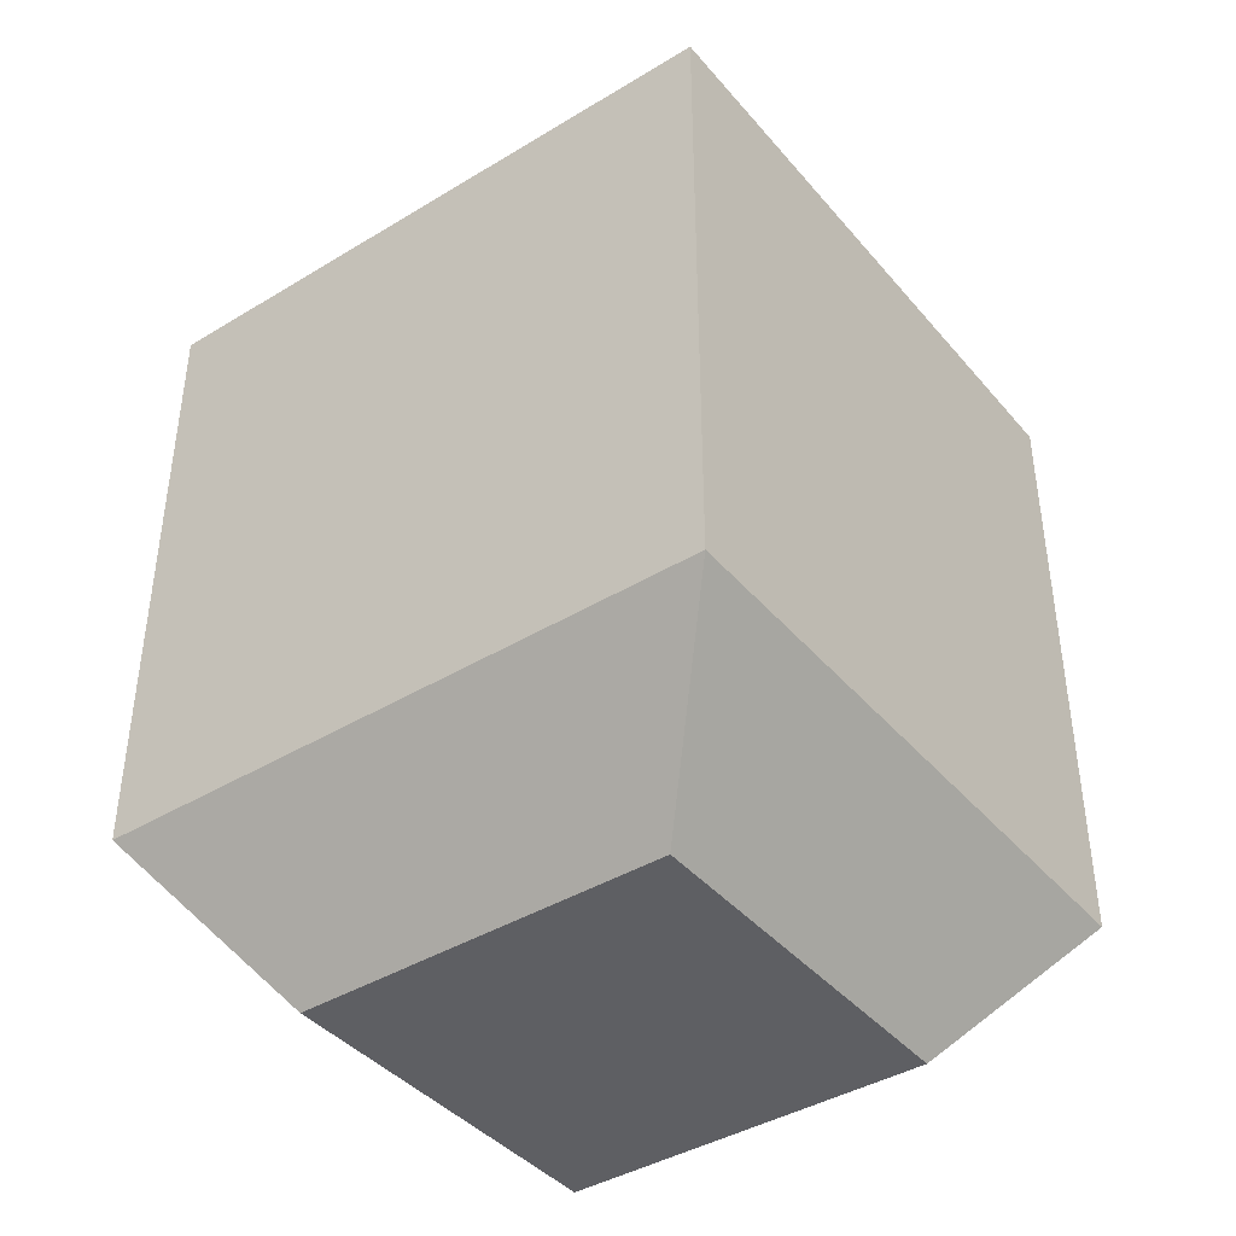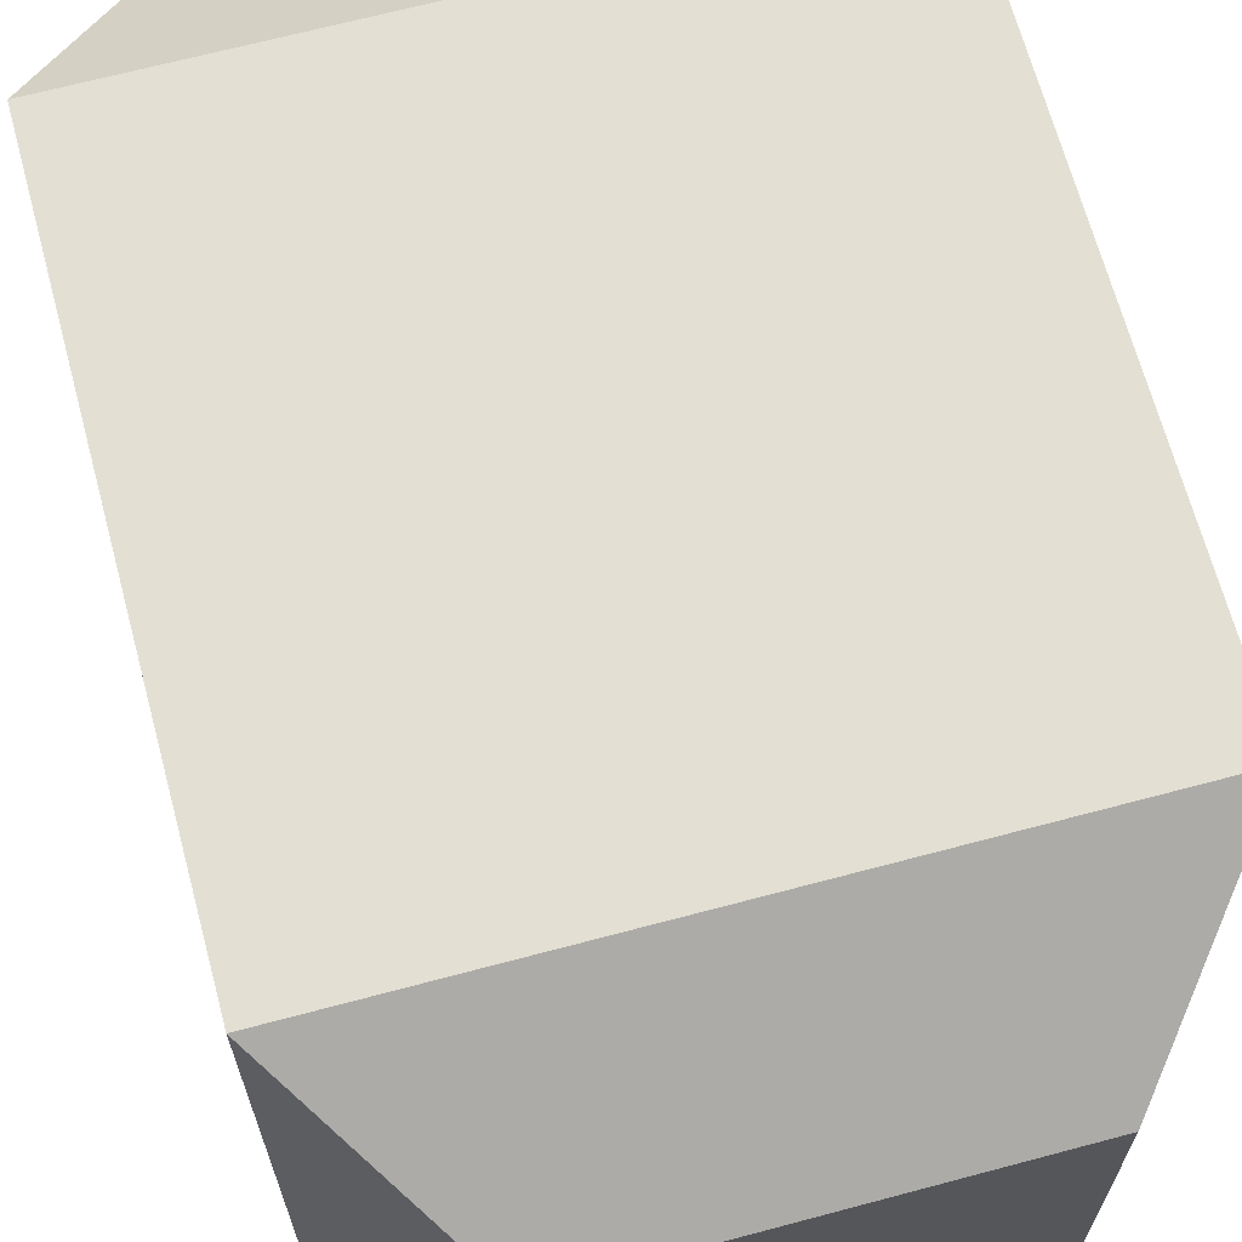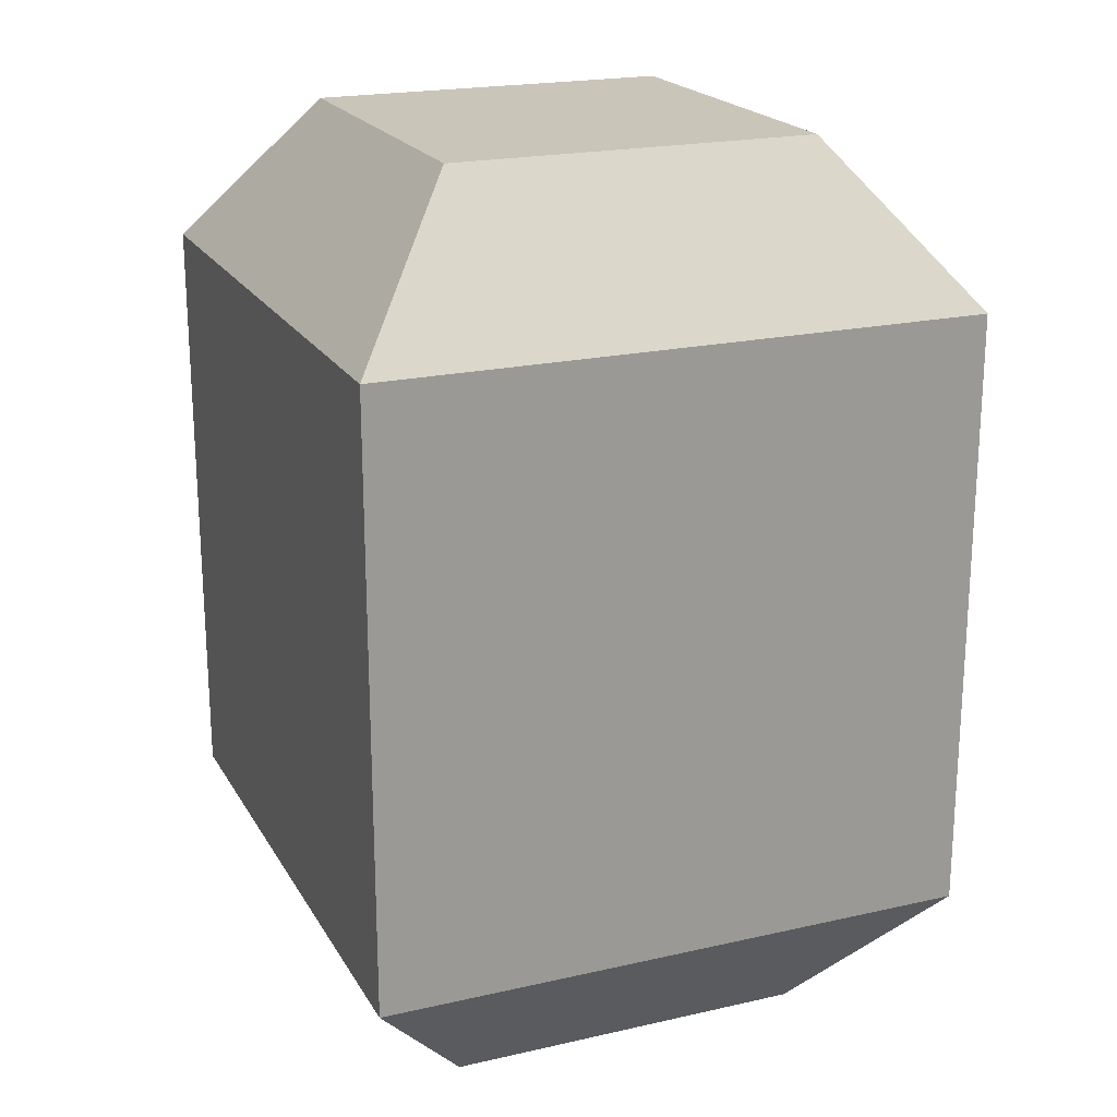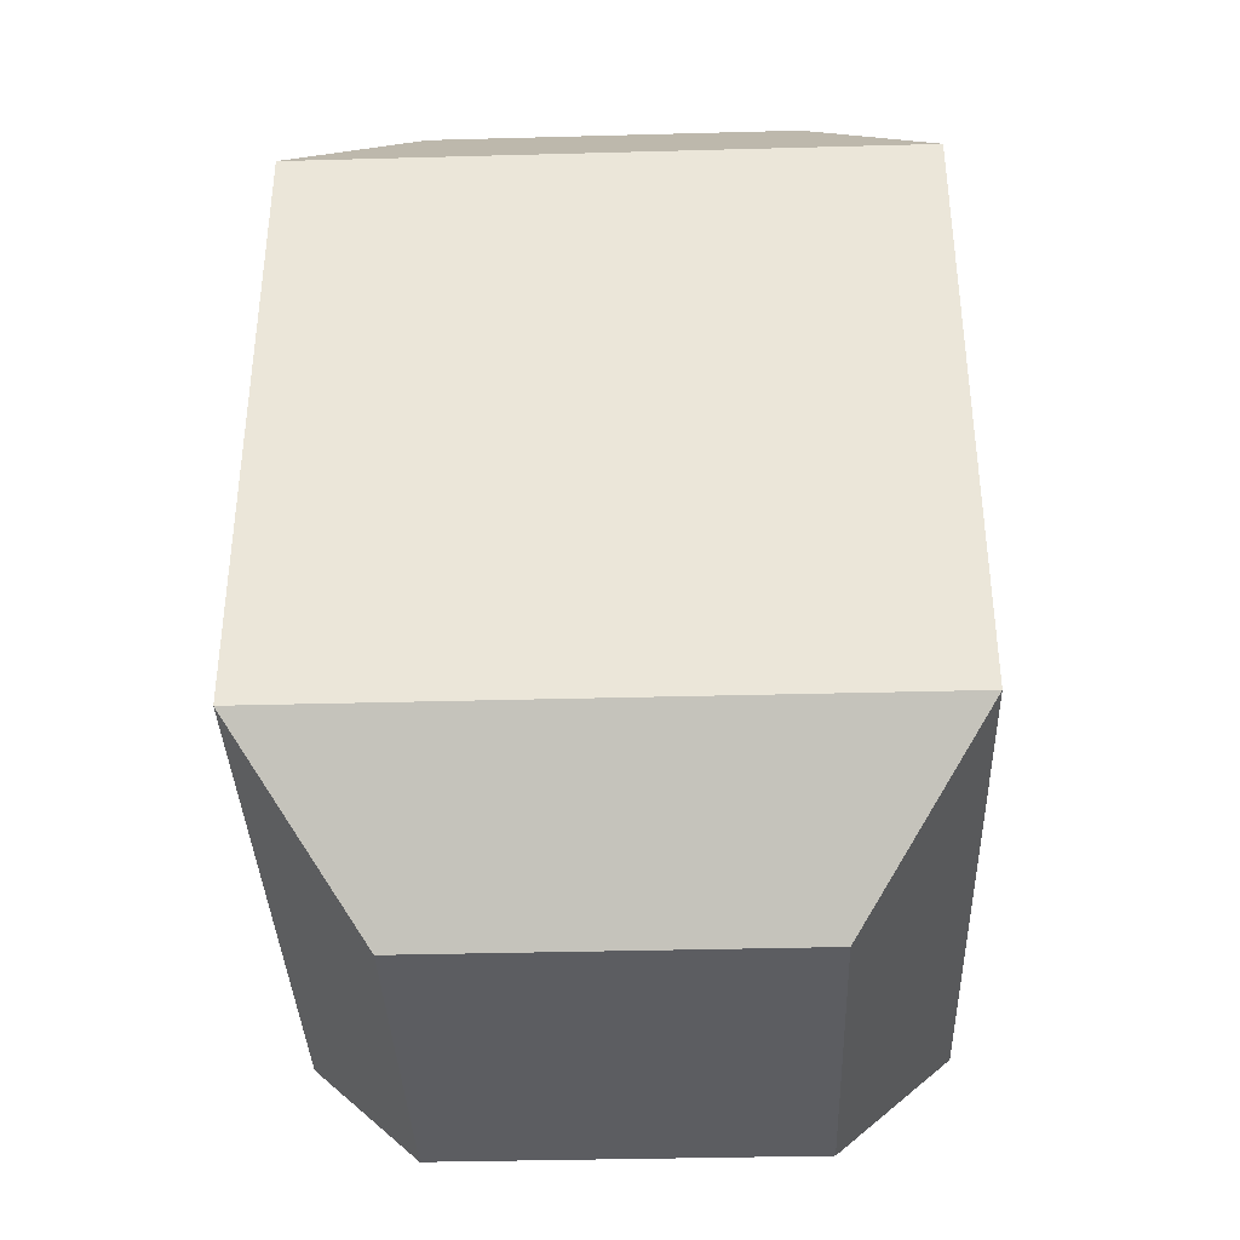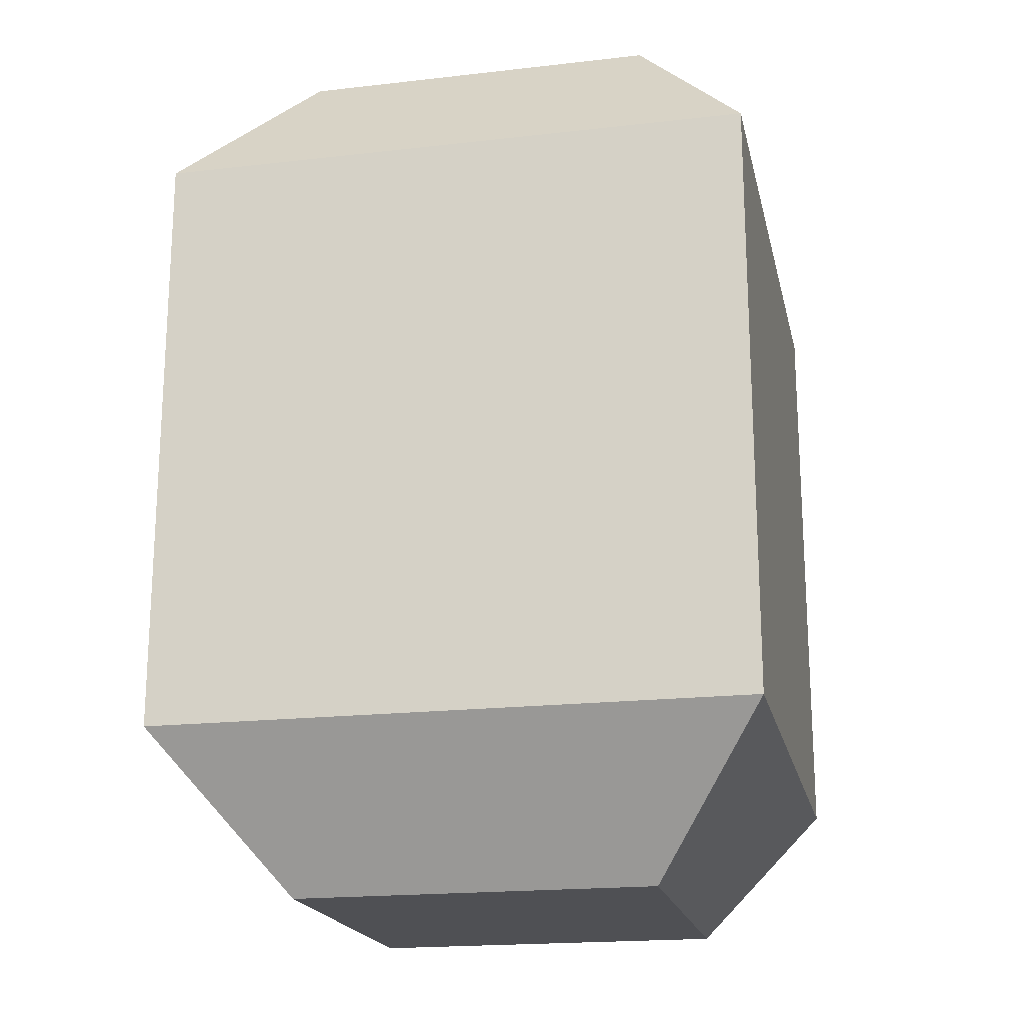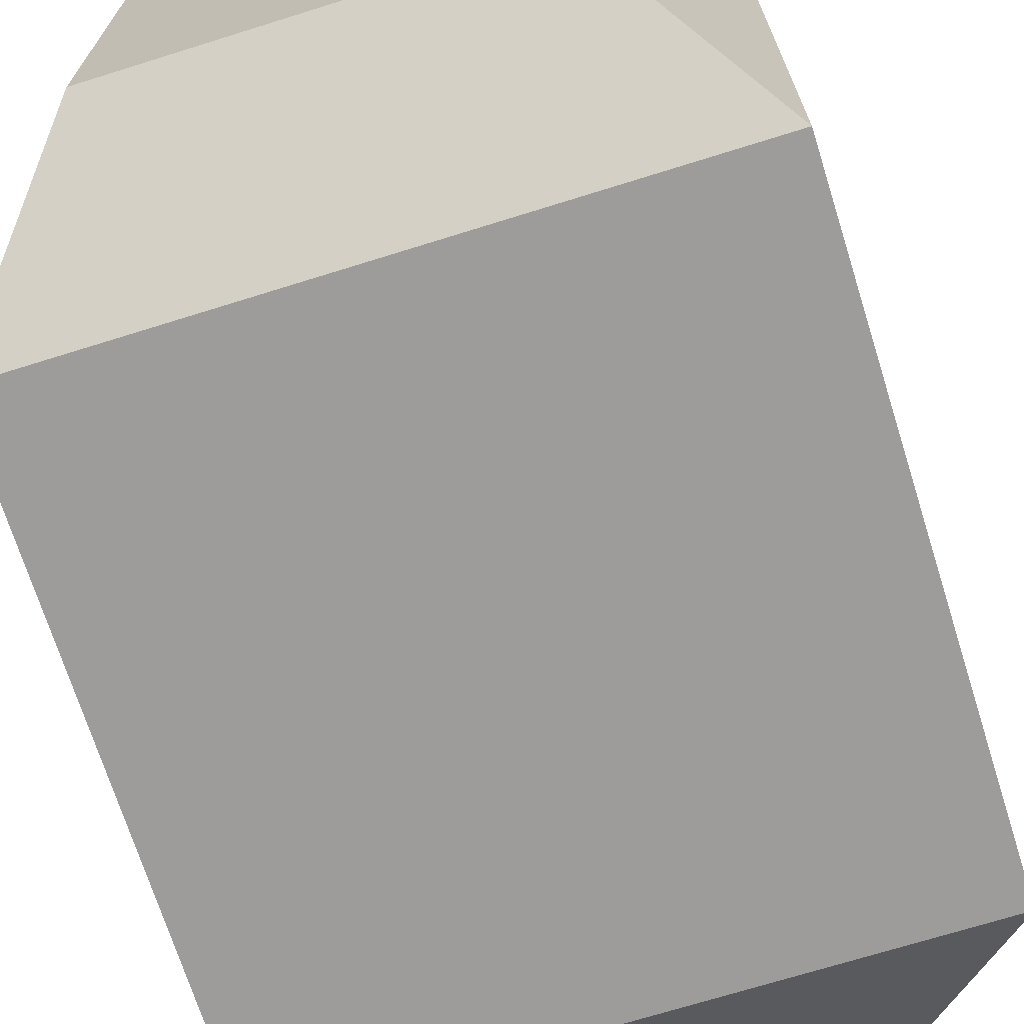
<metadata>
{"format":"obj","ext":"obj","renderer":"f3d","projection":"perspective","resolution":1024,"background":"white","views":[{"elev":-41.1,"azim":-53.6,"up":"+Y"},{"elev":67.1,"azim":-15.0,"up":"+Z"},{"elev":20.6,"azim":67.6,"up":"+Y"},{"elev":-37.0,"azim":-88.0,"up":"+Y"},{"elev":-19.2,"azim":102.2,"up":"+Y"},{"elev":-70.3,"azim":17.4,"up":"+Z"}]}
</metadata>
<code>
o Cube
v 0.6048 1.507 -0.6048
v 0.6048 -1.507 -0.6048
v 0.6048 1.507 0.6048
v 0.6048 -1.507 0.6048
v -0.6048 1.507 -0.6048
v -0.6048 -1.507 -0.6048
v -0.6048 1.507 0.6048
v -0.6048 -1.507 0.6048
v -1 -1 -1
v -1 -1 1
v 1 -1 -1
v 1 1 1
v -1 1 1
v 1 1 -1
v 1 -1 1
v -1 1 -1
f 1 5 7 3
f 15 12 13 10
f 10 13 16 9
f 6 2 4 8
f 11 14 12 15
f 9 16 14 11
f 6 8 10 9
f 2 6 9 11
f 3 7 13 12
f 1 3 12 14
f 8 4 15 10
f 7 5 16 13
f 5 1 14 16
f 4 2 11 15

</code>
